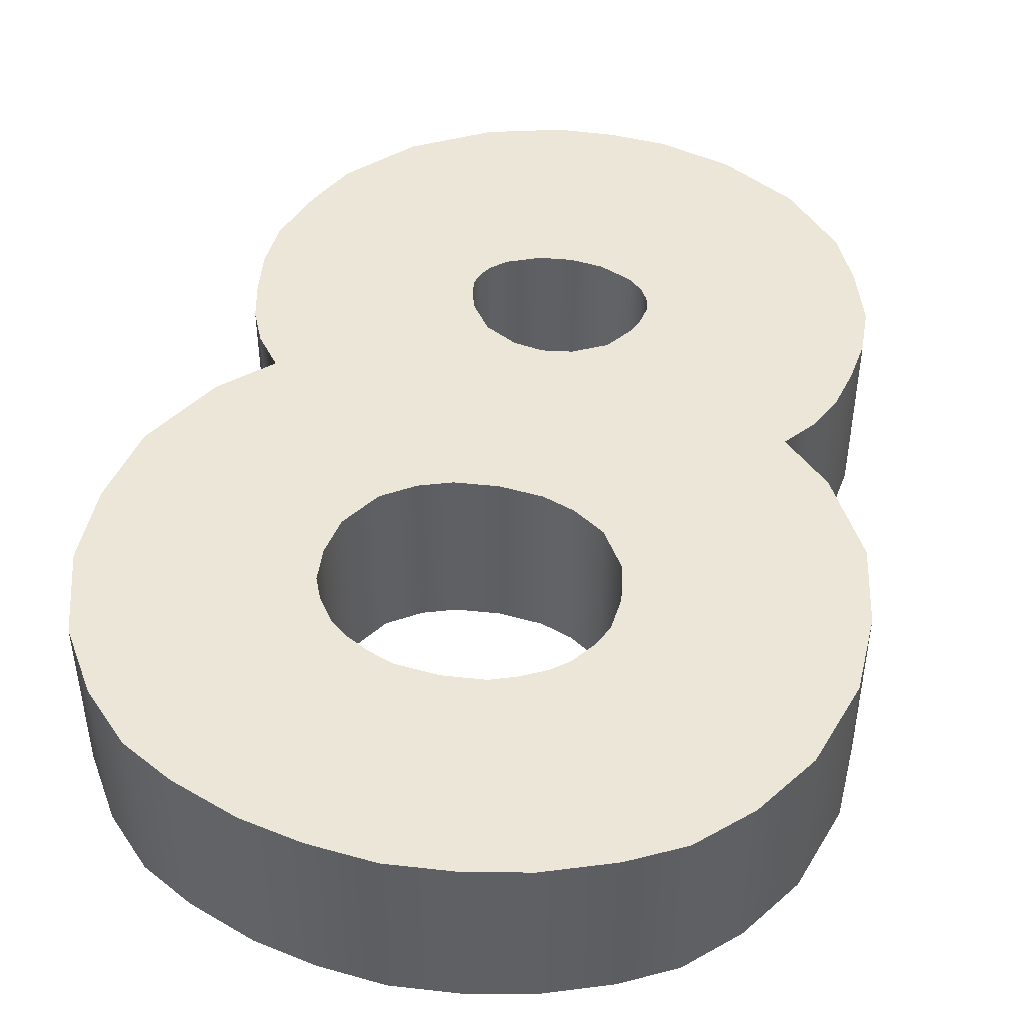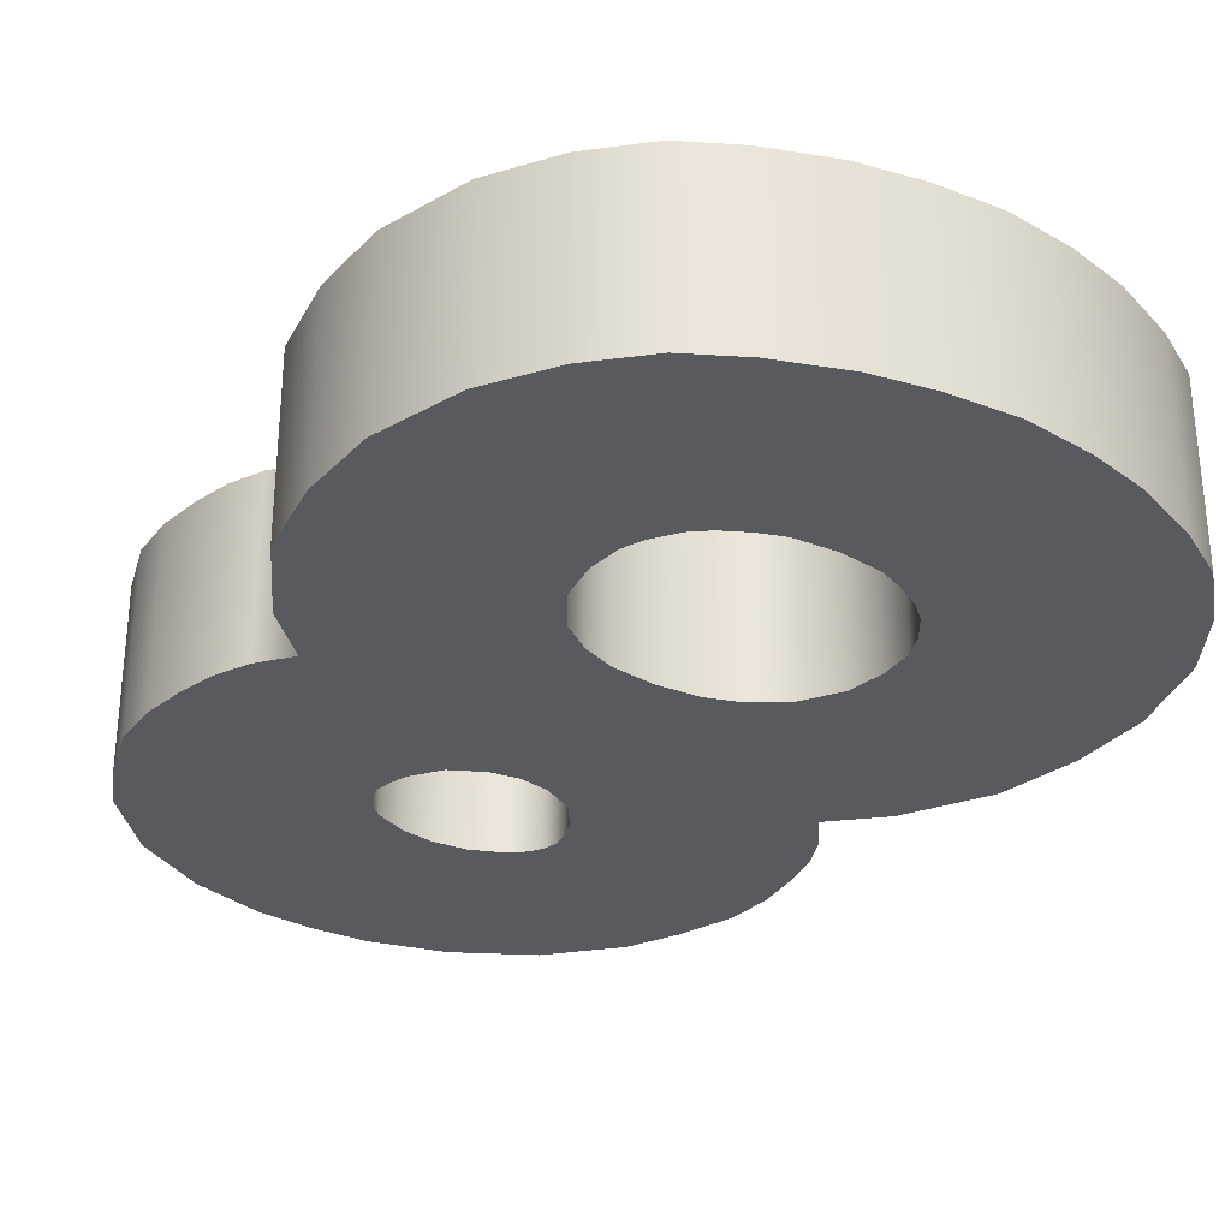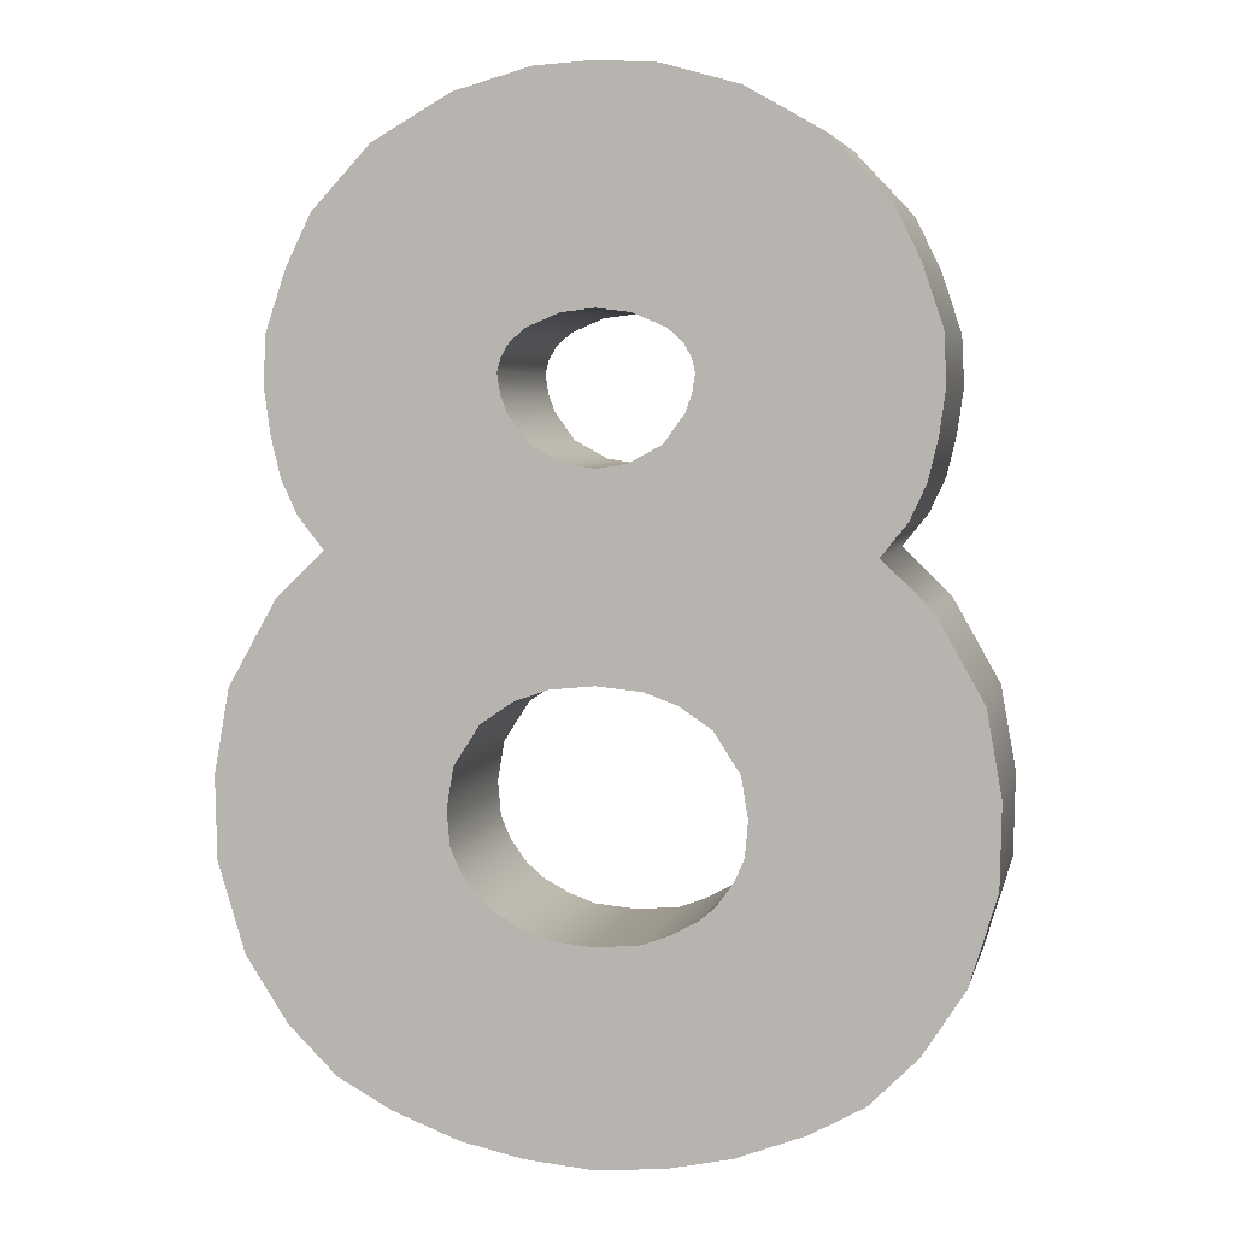
<metadata>
{"format":"obj","ext":"obj","renderer":"f3d","projection":"perspective","resolution":1024,"background":"white","views":[{"elev":46.1,"azim":12.6,"up":"+Z"},{"elev":-30.8,"azim":-34.2,"up":"+Z"},{"elev":4.9,"azim":12.4,"up":"+Y"}]}
</metadata>
<code>
g number_8
v 0.5299 1.106 0.2317
v 0.3359 1.217 -0.2317
v 0.5299 1.106 -0.2317
v 0.3359 1.217 0.2317
v 0.1466 1.27 -0.2317
v 0.1466 1.27 0.2317
v -3.101e-06 1.279 -0.2317
v -3.101e-06 1.279 0.2317
v -0.1466 1.27 -0.2317
v -0.1466 1.27 0.2317
v -0.3359 1.217 -0.2317
v -0.3359 1.217 0.2317
v -0.53 1.106 -0.2317
v -0.53 1.106 0.2317
v 0.5299 1.106 -0.2317
v 0.677 0.9493 0.2317
v 0.5299 1.106 0.2317
v 0.677 0.9493 -0.2317
v 0.7399 0.8209 0.2317
v 0.7399 0.8209 -0.2317
v 0.7905 0.6708 0.2317
v 0.7905 0.6708 -0.2317
v 0.7969 0.547 0.2317
v 0.7969 0.547 -0.2317
v 0.7812 0.4334 0.2317
v 0.7812 0.4334 -0.2317
v 0.7571 0.3317 0.2317
v 0.7571 0.3317 -0.2317
v 0.7167 0.2446 0.2317
v 0.7167 0.2446 -0.2317
v 0.6522 0.1634 0.2317
v 0.6522 0.1634 -0.2317
v 0.2756 -0.2362 -0.2317
v 0.1939 -0.181 0.2317
v 0.2756 -0.2362 0.2317
v 0.1939 -0.181 -0.2317
v 0.1113 -0.1512 0.2317
v 0.1113 -0.1512 -0.2317
v -3.101e-06 -0.1402 0.2317
v -3.101e-06 -0.1402 -0.2317
v -0.1113 -0.1512 0.2317
v -0.1113 -0.1512 -0.2317
v -0.1939 -0.181 0.2317
v -0.1939 -0.181 -0.2317
v -0.2756 -0.2362 0.2317
v -0.2756 -0.2362 -0.2317
v 0.2756 -0.2362 0.2317
v 0.3402 -0.3373 -0.2317
v 0.2756 -0.2362 -0.2317
v 0.3402 -0.3373 0.2317
v 0.3573 -0.4384 -0.2317
v 0.3573 -0.4384 0.2317
v 0.3495 -0.5272 -0.2317
v 0.3495 -0.5272 0.2317
v 0.3251 -0.584 -0.2317
v 0.3251 -0.584 0.2317
v 0.282 -0.6444 -0.2317
v 0.282 -0.6444 0.2317
v 0.6522 0.1634 -0.2317
v 0.7741 0.04616 0.2317
v 0.6522 0.1634 0.2317
v 0.7741 0.04616 -0.2317
v 0.8933 -0.1647 0.2317
v 0.8933 -0.1647 -0.2317
v 0.9313 -0.3756 0.2317
v 0.9313 -0.3756 -0.2317
v 0.9271 -0.5819 0.2317
v 0.9271 -0.5819 -0.2317
v 0.9271 -0.5819 -0.2317
v 0.8591 -0.8064 0.2317
v 0.9271 -0.5819 0.2317
v 0.8591 -0.8064 -0.2317
v 0.7551 -0.9681 0.2317
v 0.7551 -0.9681 -0.2317
v 0.6332 -1.09 0.2317
v 0.6332 -1.09 -0.2317
v 0.282 -0.6444 0.2317
v 0.2389 -0.6808 -0.2317
v 0.282 -0.6444 -0.2317
v 0.2389 -0.6808 0.2317
v 0.175 -0.7152 -0.2317
v 0.175 -0.7152 0.2317
v 0.1094 -0.74 -0.2317
v 0.1094 -0.74 0.2317
v -3.101e-06 -0.7503 -0.2317
v -3.101e-06 -0.7503 0.2317
v -0.1094 -0.74 -0.2317
v -0.1094 -0.74 0.2317
v -0.175 -0.7152 -0.2317
v -0.175 -0.7152 0.2317
v -0.2389 -0.6808 -0.2317
v -0.2389 -0.6808 0.2317
v -0.282 -0.6444 -0.2317
v -0.282 -0.6444 0.2317
v 0.6332 -1.09 -0.2317
v 0.498 -1.165 0.2317
v 0.6332 -1.09 0.2317
v 0.498 -1.165 -0.2317
v 0.3271 -1.23 0.2317
v 0.3271 -1.23 -0.2317
v 0.1714 -1.264 0.2317
v 0.1714 -1.264 -0.2317
v -3.101e-06 -1.279 0.2317
v -3.101e-06 -1.279 -0.2317
v -0.1714 -1.264 0.2317
v -0.1714 -1.264 -0.2317
v -0.3271 -1.23 0.2317
v -0.3271 -1.23 -0.2317
v -0.498 -1.165 0.2317
v -0.498 -1.165 -0.2317
v -0.6332 -1.09 -0.2317
v -0.6332 -1.09 0.2317
v -0.53 1.106 0.2317
v -0.677 0.9493 -0.2317
v -0.53 1.106 -0.2317
v -0.677 0.9493 0.2317
v -0.7399 0.8209 -0.2317
v -0.7399 0.8209 0.2317
v -0.7905 0.6708 -0.2317
v -0.7905 0.6708 0.2317
v -0.7969 0.547 -0.2317
v -0.7969 0.547 0.2317
v -0.7812 0.4334 -0.2317
v -0.7812 0.4334 0.2317
v -0.7571 0.3317 -0.2317
v -0.7571 0.3317 0.2317
v -0.7167 0.2446 -0.2317
v -0.7167 0.2446 0.2317
v -0.6522 0.1634 -0.2317
v -0.6522 0.1634 0.2317
v -0.6522 0.1634 0.2317
v -0.7741 0.04616 -0.2317
v -0.6522 0.1634 -0.2317
v -0.7741 0.04616 0.2317
v -0.8933 -0.1647 -0.2317
v -0.8933 -0.1647 0.2317
v -0.9313 -0.3756 -0.2317
v -0.9313 -0.3756 0.2317
v -0.9271 -0.5819 -0.2317
v -0.9271 -0.5819 0.2317
v -0.2756 -0.2362 -0.2317
v -0.3402 -0.3373 0.2317
v -0.2756 -0.2362 0.2317
v -0.3402 -0.3373 -0.2317
v -0.3573 -0.4384 0.2317
v -0.3573 -0.4384 -0.2317
v -0.3495 -0.5272 0.2317
v -0.3495 -0.5272 -0.2317
v -0.3251 -0.584 0.2317
v -0.3251 -0.584 -0.2317
v -0.282 -0.6444 0.2317
v -0.282 -0.6444 -0.2317
v -0.8592 -0.8064 0.2317
v -0.9271 -0.5819 -0.2317
v -0.9271 -0.5819 0.2317
v -0.8592 -0.8064 -0.2317
v -0.7551 -0.9681 -0.2317
v -0.7551 -0.9681 0.2317
v -0.6332 -1.09 0.2317
v -0.6332 -1.09 -0.2317
v 0.167 0.6786 -0.2317
v 0.2036 0.6452 0.2317
v 0.2036 0.6452 -0.2317
v 0.167 0.6786 0.2317
v 0.08348 0.7143 -0.2317
v 0.08348 0.7143 0.2317
v -3.101e-06 0.7244 -0.2317
v -3.101e-06 0.7244 0.2317
v -0.08348 0.7143 -0.2317
v -0.08348 0.7143 0.2317
v -0.167 0.6786 -0.2317
v -0.167 0.6786 0.2317
v -0.2037 0.6452 -0.2317
v -0.2037 0.6452 0.2317
v 0.2231 0.6118 0.2317
v 0.2036 0.6452 -0.2317
v 0.2036 0.6452 0.2317
v 0.2231 0.6118 -0.2317
v 0.2316 0.5776 0.2317
v 0.2316 0.5776 -0.2317
v 0.2243 0.5294 0.2317
v 0.2243 0.5294 -0.2317
v 0.2084 0.4859 0.2317
v 0.2084 0.4859 -0.2317
v 0.1575 0.4153 0.2317
v 0.1575 0.4153 -0.2317
v 0.07493 0.3709 0.2317
v 0.1575 0.4153 -0.2317
v 0.1575 0.4153 0.2317
v 0.07493 0.3709 -0.2317
v -3.101e-06 0.3589 0.2317
v -3.101e-06 0.3589 -0.2317
v -0.07493 0.3709 0.2317
v -0.07493 0.3709 -0.2317
v -0.1575 0.4153 0.2317
v -0.1575 0.4153 -0.2317
v -0.2231 0.6118 -0.2317
v -0.2037 0.6452 0.2317
v -0.2037 0.6452 -0.2317
v -0.2231 0.6118 0.2317
v -0.2316 0.5776 -0.2317
v -0.2316 0.5776 0.2317
v -0.2243 0.5294 -0.2317
v -0.2243 0.5294 0.2317
v -0.2084 0.4859 -0.2317
v -0.2084 0.4859 0.2317
v -0.1575 0.4153 -0.2317
v -0.1575 0.4153 0.2317
v 0.1466 1.27 0.2317
v -3.101e-06 0.7244 0.2317
v -3.101e-06 1.279 0.2317
v -0.1466 1.27 0.2317
v 0.08348 0.7143 0.2317
v -0.08348 0.7143 0.2317
v 0.3359 1.217 0.2317
v -0.3359 1.217 0.2317
v 0.167 0.6786 0.2317
v -0.167 0.6786 0.2317
v 0.5299 1.106 0.2317
v 0.2036 0.6452 0.2317
v -0.53 1.106 0.2317
v -0.2037 0.6452 0.2317
v 0.2231 0.6118 0.2317
v -0.2231 0.6118 0.2317
v 0.677 0.9493 0.2317
v -0.677 0.9493 0.2317
v 0.7399 0.8209 0.2317
v 0.7905 0.6708 0.2317
v -0.7399 0.8209 0.2317
v -0.7905 0.6708 0.2317
v 0.7969 0.547 0.2317
v 0.2316 0.5776 0.2317
v -0.7969 0.547 0.2317
v -0.2316 0.5776 0.2317
v 0.2243 0.5294 0.2317
v 0.7812 0.4334 0.2317
v 0.7571 0.3317 0.2317
v -0.2243 0.5294 0.2317
v -0.7812 0.4334 0.2317
v -0.7571 0.3317 0.2317
v 0.2084 0.4859 0.2317
v 0.7167 0.2446 0.2317
v -0.2084 0.4859 0.2317
v -0.7167 0.2446 0.2317
v 0.6522 0.1634 0.2317
v -0.6522 0.1634 0.2317
v 0.1575 0.4153 0.2317
v -0.1575 0.4153 0.2317
v 0.1939 -0.181 0.2317
v 0.7741 0.04616 0.2317
v 0.07493 0.3709 0.2317
v 0.2756 -0.2362 0.2317
v 0.1113 -0.1512 0.2317
v 0.8933 -0.1647 0.2317
v 0.3402 -0.3373 0.2317
v 0.3573 -0.4384 0.2317
v 0.9313 -0.3756 0.2317
v 0.3495 -0.5272 0.2317
v 0.9271 -0.5819 0.2317
v -3.101e-06 -0.1402 0.2317
v -3.101e-06 0.3589 0.2317
v 0.3251 -0.584 0.2317
v 0.8591 -0.8064 0.2317
v 0.7551 -0.9681 0.2317
v -0.07493 0.3709 0.2317
v -0.1113 -0.1512 0.2317
v 0.282 -0.6444 0.2317
v 0.6332 -1.09 0.2317
v -0.1939 -0.181 0.2317
v 0.498 -1.165 0.2317
v 0.2389 -0.6808 0.2317
v 0.175 -0.7152 0.2317
v 0.3271 -1.23 0.2317
v 0.1094 -0.74 0.2317
v 0.1714 -1.264 0.2317
v -0.7741 0.04616 0.2317
v -0.2756 -0.2362 0.2317
v -3.101e-06 -0.7503 0.2317
v -3.101e-06 -1.279 0.2317
v -0.1714 -1.264 0.2317
v -0.1094 -0.74 0.2317
v -0.3271 -1.23 0.2317
v -0.175 -0.7152 0.2317
v -0.8933 -0.1647 0.2317
v -0.3402 -0.3373 0.2317
v -0.3573 -0.4384 0.2317
v -0.9313 -0.3756 0.2317
v -0.3495 -0.5272 0.2317
v -0.9271 -0.5819 0.2317
v -0.498 -1.165 0.2317
v -0.2389 -0.6808 0.2317
v -0.3251 -0.584 0.2317
v -0.8592 -0.8064 0.2317
v -0.7551 -0.9681 0.2317
v -0.282 -0.6444 0.2317
v -0.6332 -1.09 0.2317
v 0.5299 1.106 -0.2317
v 0.167 0.6786 -0.2317
v 0.2036 0.6452 -0.2317
v 0.2231 0.6118 -0.2317
v 0.3359 1.217 -0.2317
v 0.08348 0.7143 -0.2317
v 0.1466 1.27 -0.2317
v 0.677 0.9493 -0.2317
v -3.101e-06 0.7244 -0.2317
v -3.101e-06 1.279 -0.2317
v -0.1466 1.27 -0.2317
v -0.08348 0.7143 -0.2317
v -0.3359 1.217 -0.2317
v -0.167 0.6786 -0.2317
v 0.7399 0.8209 -0.2317
v 0.7905 0.6708 -0.2317
v -0.53 1.106 -0.2317
v -0.2037 0.6452 -0.2317
v 0.7969 0.547 -0.2317
v 0.2316 0.5776 -0.2317
v -0.2231 0.6118 -0.2317
v 0.2243 0.5294 -0.2317
v 0.7812 0.4334 -0.2317
v 0.7571 0.3317 -0.2317
v -0.677 0.9493 -0.2317
v 0.2084 0.4859 -0.2317
v 0.7167 0.2446 -0.2317
v -0.7399 0.8209 -0.2317
v -0.7905 0.6708 -0.2317
v 0.6522 0.1634 -0.2317
v -0.7969 0.547 -0.2317
v -0.2316 0.5776 -0.2317
v -0.2243 0.5294 -0.2317
v -0.7812 0.4334 -0.2317
v -0.7571 0.3317 -0.2317
v -0.2084 0.4859 -0.2317
v -0.7167 0.2446 -0.2317
v -0.6522 0.1634 -0.2317
v 0.1575 0.4153 -0.2317
v -0.1575 0.4153 -0.2317
v 0.1939 -0.181 -0.2317
v 0.7741 0.04616 -0.2317
v 0.07493 0.3709 -0.2317
v 0.2756 -0.2362 -0.2317
v 0.1113 -0.1512 -0.2317
v 0.8933 -0.1647 -0.2317
v 0.3402 -0.3373 -0.2317
v 0.3573 -0.4384 -0.2317
v 0.9313 -0.3756 -0.2317
v 0.3495 -0.5272 -0.2317
v 0.9271 -0.5819 -0.2317
v -3.101e-06 -0.1402 -0.2317
v -3.101e-06 0.3589 -0.2317
v 0.3251 -0.584 -0.2317
v 0.8591 -0.8064 -0.2317
v 0.7551 -0.9681 -0.2317
v -0.07493 0.3709 -0.2317
v -0.1113 -0.1512 -0.2317
v 0.282 -0.6444 -0.2317
v 0.6332 -1.09 -0.2317
v -0.1939 -0.181 -0.2317
v 0.498 -1.165 -0.2317
v 0.2389 -0.6808 -0.2317
v 0.175 -0.7152 -0.2317
v 0.3271 -1.23 -0.2317
v 0.1094 -0.74 -0.2317
v 0.1714 -1.264 -0.2317
v -0.7741 0.04616 -0.2317
v -0.2756 -0.2362 -0.2317
v -3.101e-06 -0.7503 -0.2317
v -3.101e-06 -1.279 -0.2317
v -0.1714 -1.264 -0.2317
v -0.1094 -0.74 -0.2317
v -0.3271 -1.23 -0.2317
v -0.175 -0.7152 -0.2317
v -0.8933 -0.1647 -0.2317
v -0.3402 -0.3373 -0.2317
v -0.3573 -0.4384 -0.2317
v -0.9313 -0.3756 -0.2317
v -0.3495 -0.5272 -0.2317
v -0.9271 -0.5819 -0.2317
v -0.498 -1.165 -0.2317
v -0.2389 -0.6808 -0.2317
v -0.3251 -0.584 -0.2317
v -0.8592 -0.8064 -0.2317
v -0.7551 -0.9681 -0.2317
v -0.282 -0.6444 -0.2317
v -0.6332 -1.09 -0.2317
g number_8_0
f 3 2 1
f 4 1 2
f 2 5 4
f 6 4 5
f 5 7 6
f 8 6 7
f 7 9 8
f 10 8 9
f 9 11 10
f 12 10 11
f 11 13 12
f 14 12 13
f 17 16 15
f 18 15 16
f 16 19 18
f 20 18 19
f 19 21 20
f 22 20 21
f 21 23 22
f 24 22 23
f 23 25 24
f 26 24 25
f 25 27 26
f 28 26 27
f 27 29 28
f 30 28 29
f 29 31 30
f 32 30 31
f 35 34 33
f 36 33 34
f 34 37 36
f 38 36 37
f 37 39 38
f 40 38 39
f 39 41 40
f 42 40 41
f 41 43 42
f 44 42 43
f 43 45 44
f 46 44 45
f 49 48 47
f 50 47 48
f 48 51 50
f 52 50 51
f 51 53 52
f 54 52 53
f 53 55 54
f 56 54 55
f 55 57 56
f 58 56 57
f 61 60 59
f 62 59 60
f 60 63 62
f 64 62 63
f 63 65 64
f 66 64 65
f 65 67 66
f 68 66 67
f 71 70 69
f 72 69 70
f 70 73 72
f 74 72 73
f 73 75 74
f 76 74 75
f 79 78 77
f 80 77 78
f 78 81 80
f 82 80 81
f 81 83 82
f 84 82 83
f 83 85 84
f 86 84 85
f 85 87 86
f 88 86 87
f 87 89 88
f 90 88 89
f 89 91 90
f 92 90 91
f 91 93 92
f 94 92 93
f 97 96 95
f 98 95 96
f 96 99 98
f 100 98 99
f 99 101 100
f 102 100 101
f 101 103 102
f 104 102 103
f 103 105 104
f 106 104 105
f 105 107 106
f 108 106 107
f 107 109 108
f 110 108 109
f 110 109 111
f 112 111 109
f 115 114 113
f 116 113 114
f 114 117 116
f 118 116 117
f 117 119 118
f 120 118 119
f 119 121 120
f 122 120 121
f 121 123 122
f 124 122 123
f 123 125 124
f 126 124 125
f 125 127 126
f 128 126 127
f 127 129 128
f 130 128 129
f 133 132 131
f 134 131 132
f 132 135 134
f 136 134 135
f 135 137 136
f 138 136 137
f 137 139 138
f 140 138 139
f 143 142 141
f 144 141 142
f 142 145 144
f 146 144 145
f 145 147 146
f 148 146 147
f 147 149 148
f 150 148 149
f 149 151 150
f 152 150 151
f 155 154 153
f 156 153 154
f 156 157 153
f 158 153 157
f 158 157 159
f 160 159 157
f 163 162 161
f 164 161 162
f 161 164 165
f 166 165 164
f 165 166 167
f 168 167 166
f 167 168 169
f 170 169 168
f 169 170 171
f 172 171 170
f 171 172 173
f 174 173 172
f 177 176 175
f 178 175 176
f 175 178 179
f 180 179 178
f 179 180 181
f 182 181 180
f 181 182 183
f 184 183 182
f 183 184 185
f 186 185 184
f 189 188 187
f 190 187 188
f 187 190 191
f 192 191 190
f 191 192 193
f 194 193 192
f 193 194 195
f 196 195 194
f 199 198 197
f 200 197 198
f 197 200 201
f 202 201 200
f 201 202 203
f 204 203 202
f 203 204 205
f 206 205 204
f 205 206 207
f 208 207 206
f 211 210 209
f 211 212 210
f 213 209 210
f 214 210 212
f 209 213 215
f 212 216 214
f 217 215 213
f 218 214 216
f 215 217 219
f 220 219 217
f 216 221 218
f 222 218 221
f 220 223 219
f 222 221 224
f 225 219 223
f 226 224 221
f 227 225 223
f 228 227 223
f 226 229 224
f 229 230 224
f 228 223 231
f 232 231 223
f 230 233 224
f 234 224 233
f 232 235 231
f 236 231 235
f 235 237 236
f 234 233 238
f 239 238 233
f 240 238 239
f 235 241 237
f 242 237 241
f 238 240 243
f 244 243 240
f 245 242 241
f 244 246 243
f 247 245 241
f 246 248 243
f 245 247 249
f 245 249 250
f 251 249 247
f 252 250 249
f 249 251 253
f 250 252 254
f 255 254 252
f 255 256 254
f 257 254 256
f 256 258 257
f 259 257 258
f 253 251 260
f 261 260 251
f 258 262 259
f 263 259 262
f 263 262 264
f 261 265 260
f 266 260 265
f 267 264 262
f 268 264 267
f 265 269 266
f 268 267 270
f 271 270 267
f 271 272 270
f 273 270 272
f 272 274 273
f 275 273 274
f 265 248 269
f 246 269 248
f 246 276 269
f 277 269 276
f 274 278 275
f 279 275 278
f 279 278 280
f 281 280 278
f 280 281 282
f 283 282 281
f 276 284 277
f 285 277 284
f 285 284 286
f 287 286 284
f 286 287 288
f 289 288 287
f 282 283 290
f 291 290 283
f 288 289 292
f 293 292 289
f 293 294 292
f 291 295 290
f 295 292 294
f 296 290 295
f 294 296 295
f 299 298 297
f 299 297 300
f 301 297 298
f 298 302 301
f 303 301 302
f 304 300 297
f 302 305 303
f 306 303 305
f 306 305 307
f 308 307 305
f 307 308 309
f 310 309 308
f 304 311 300
f 311 312 300
f 309 310 313
f 314 313 310
f 312 315 300
f 316 300 315
f 314 317 313
f 316 315 318
f 319 318 315
f 320 318 319
f 321 313 317
f 318 320 322
f 323 322 320
f 324 321 317
f 325 324 317
f 323 326 322
f 325 317 327
f 328 327 317
f 328 329 327
f 330 327 329
f 329 331 330
f 329 332 331
f 333 331 332
f 334 333 332
f 326 335 322
f 336 334 332
f 326 337 335
f 326 338 337
f 339 335 337
f 340 337 338
f 339 337 341
f 338 342 340
f 343 340 342
f 343 342 344
f 345 344 342
f 344 345 346
f 347 346 345
f 341 348 339
f 349 339 348
f 346 347 350
f 351 350 347
f 351 352 350
f 349 348 353
f 354 353 348
f 355 350 352
f 352 356 355
f 357 353 354
f 356 358 355
f 359 355 358
f 359 358 360
f 361 360 358
f 360 361 362
f 363 362 361
f 353 357 336
f 334 336 357
f 334 357 364
f 365 364 357
f 362 363 366
f 367 366 363
f 367 368 366
f 369 366 368
f 368 370 369
f 371 369 370
f 364 365 372
f 373 372 365
f 373 374 372
f 375 372 374
f 374 376 375
f 377 375 376
f 370 378 371
f 379 371 378
f 376 380 377
f 381 377 380
f 381 380 382
f 379 378 383
f 383 382 380
f 384 383 378
f 384 382 383

</code>
